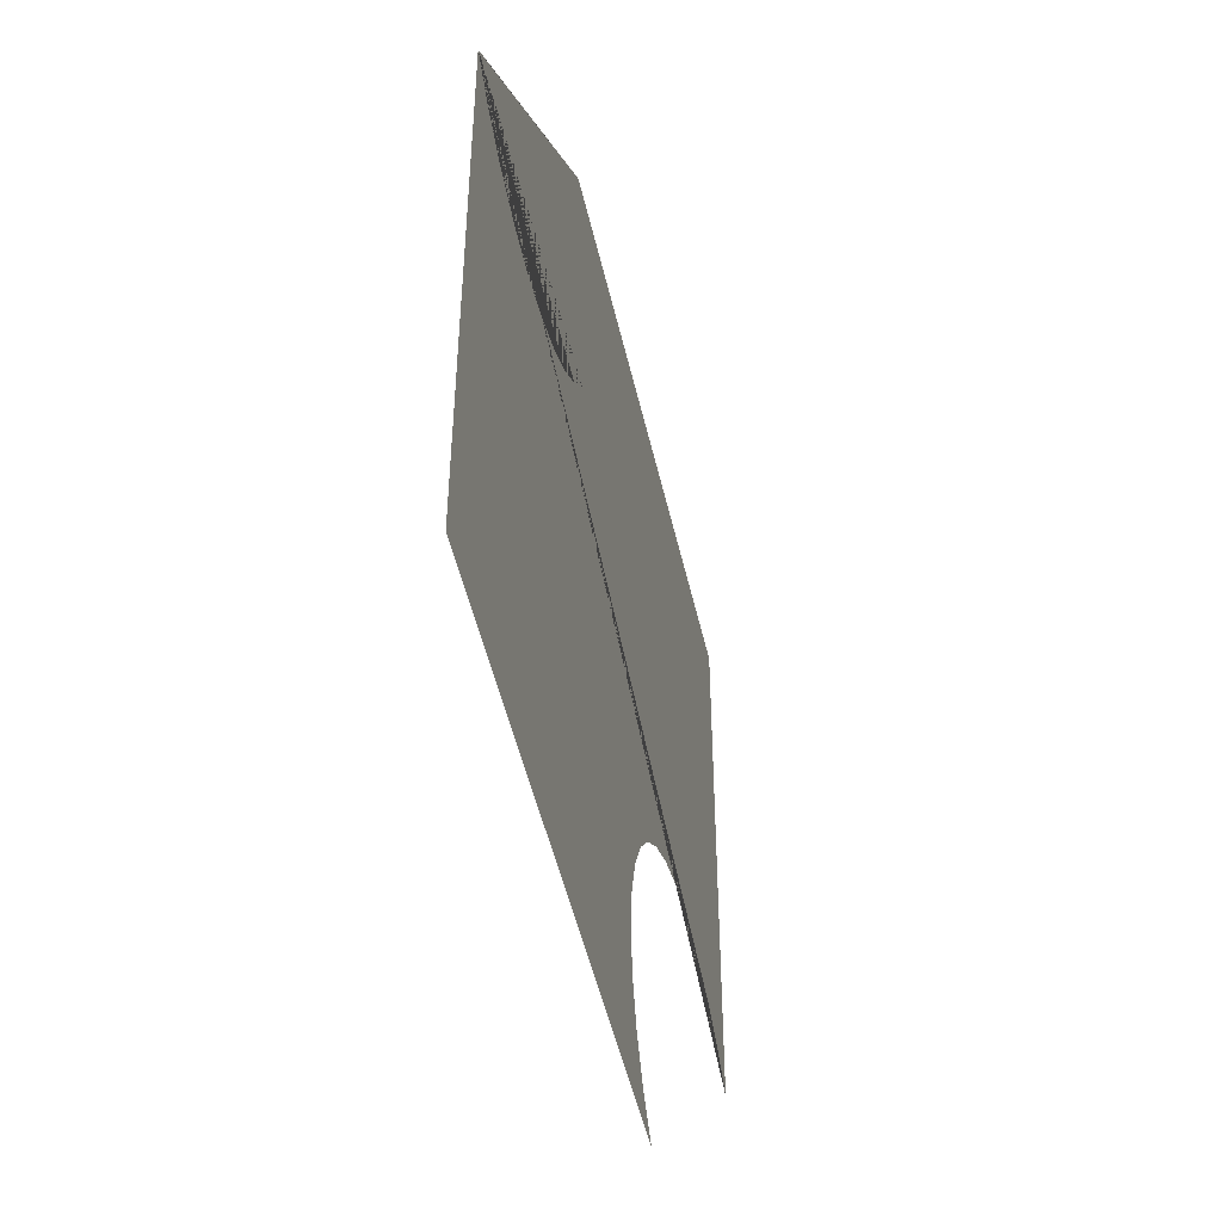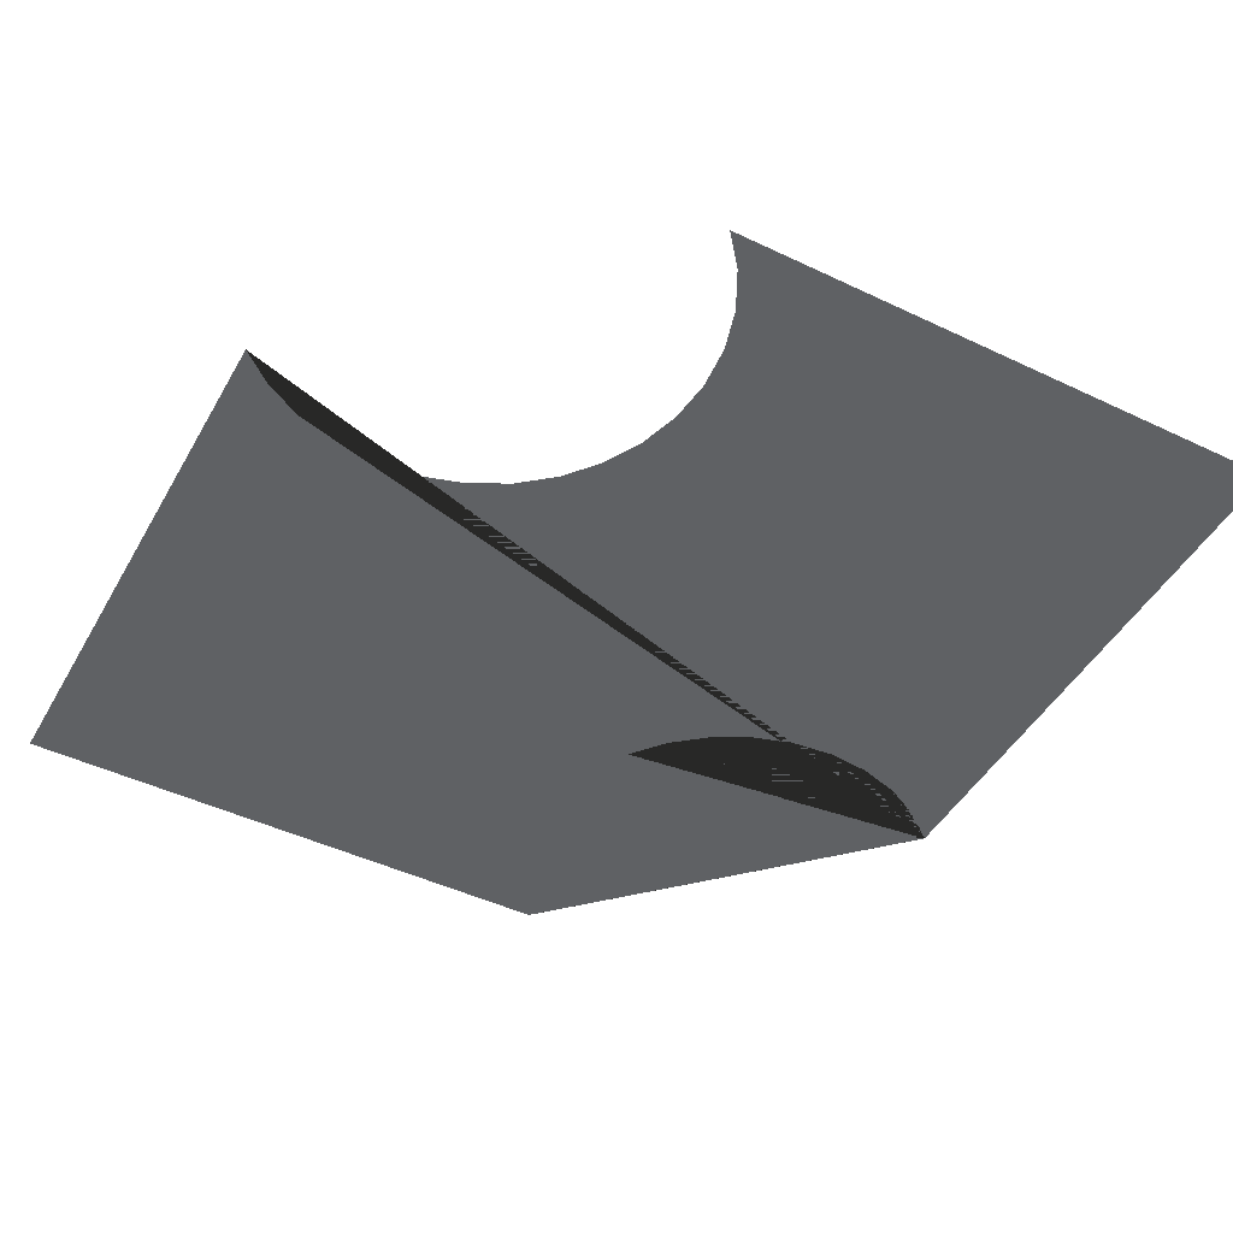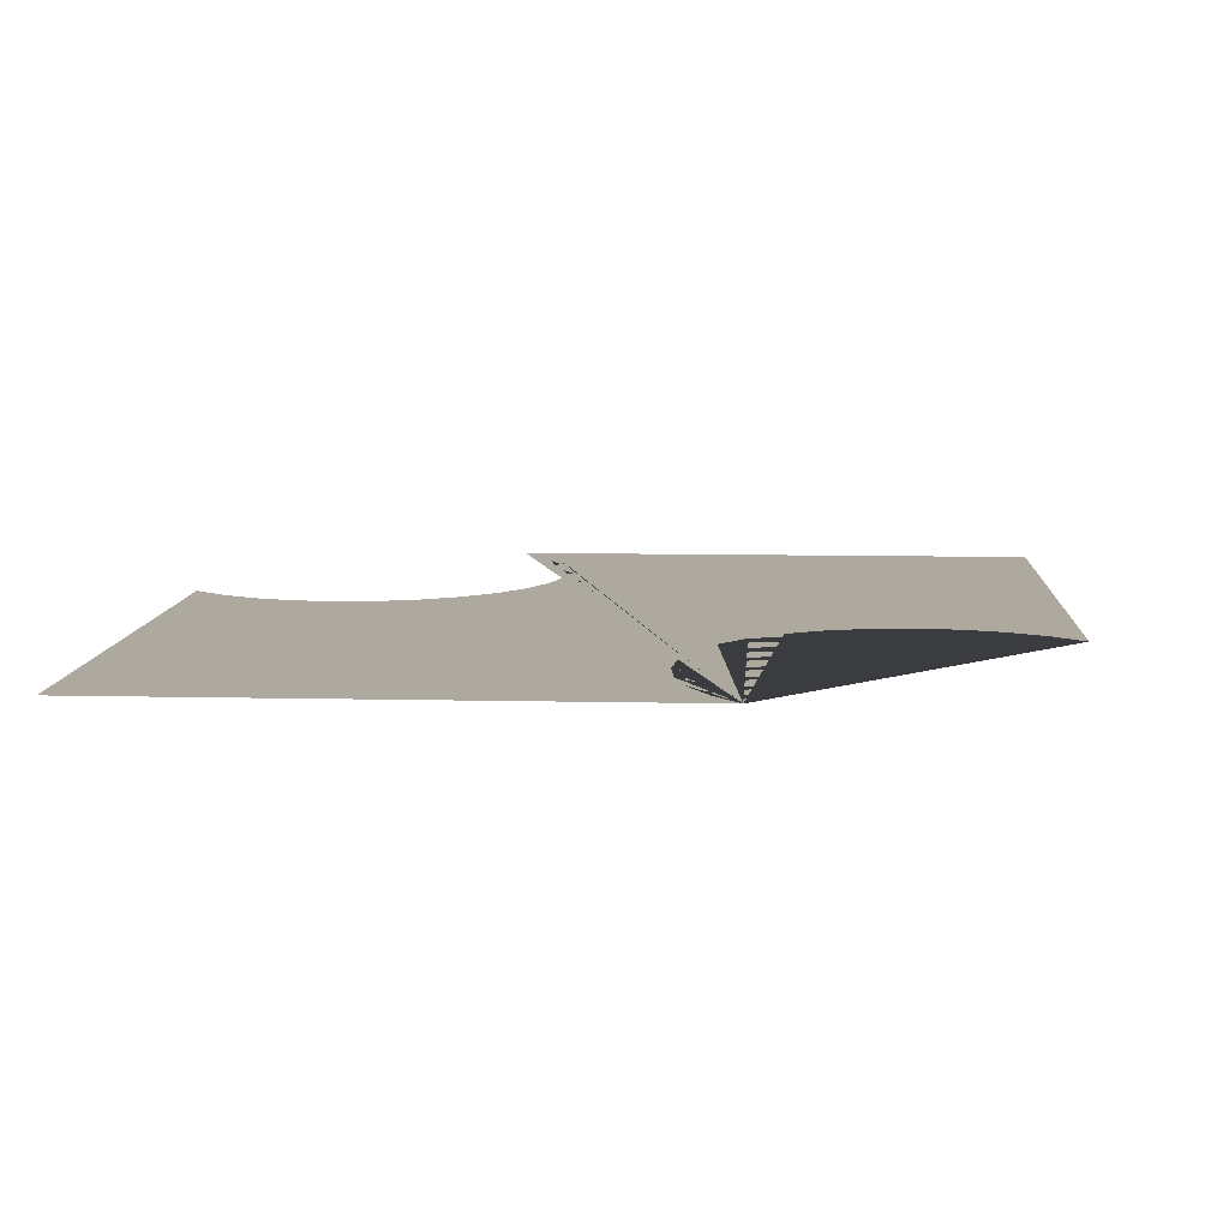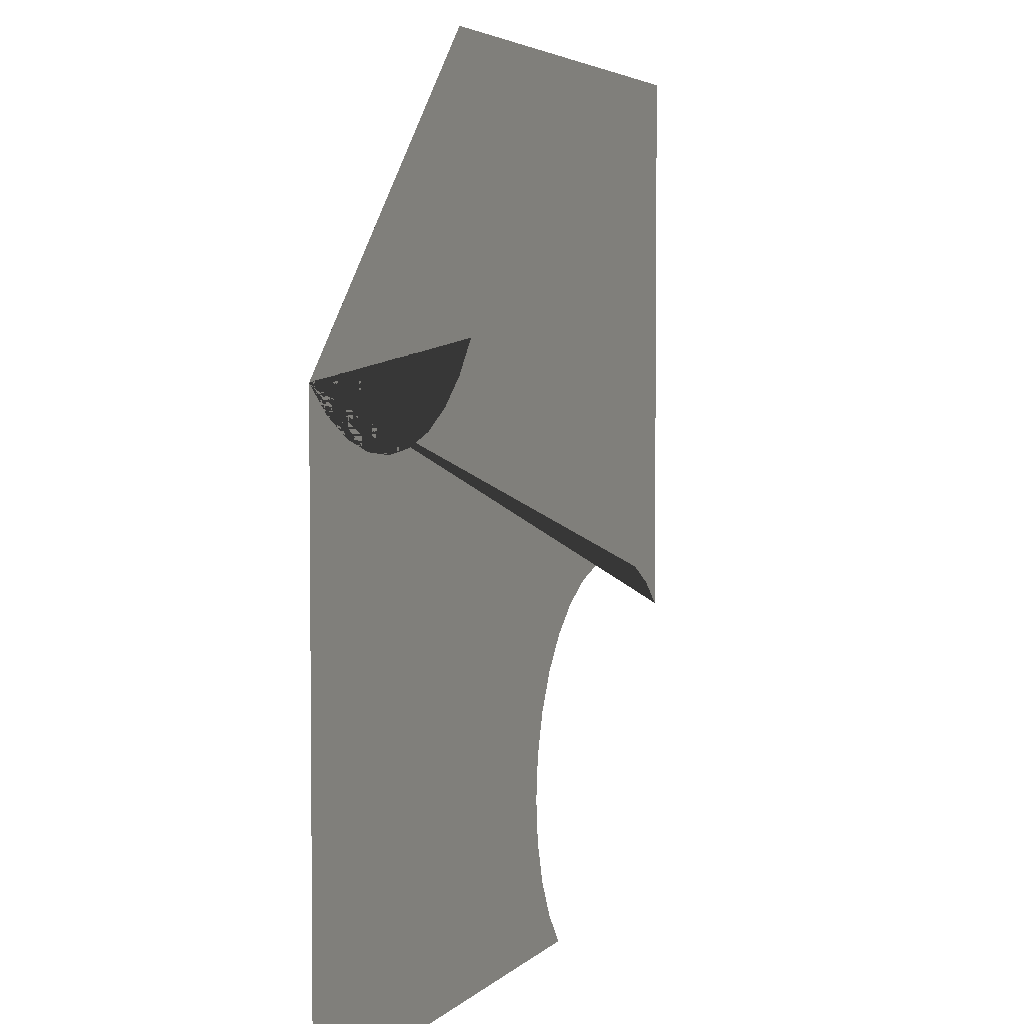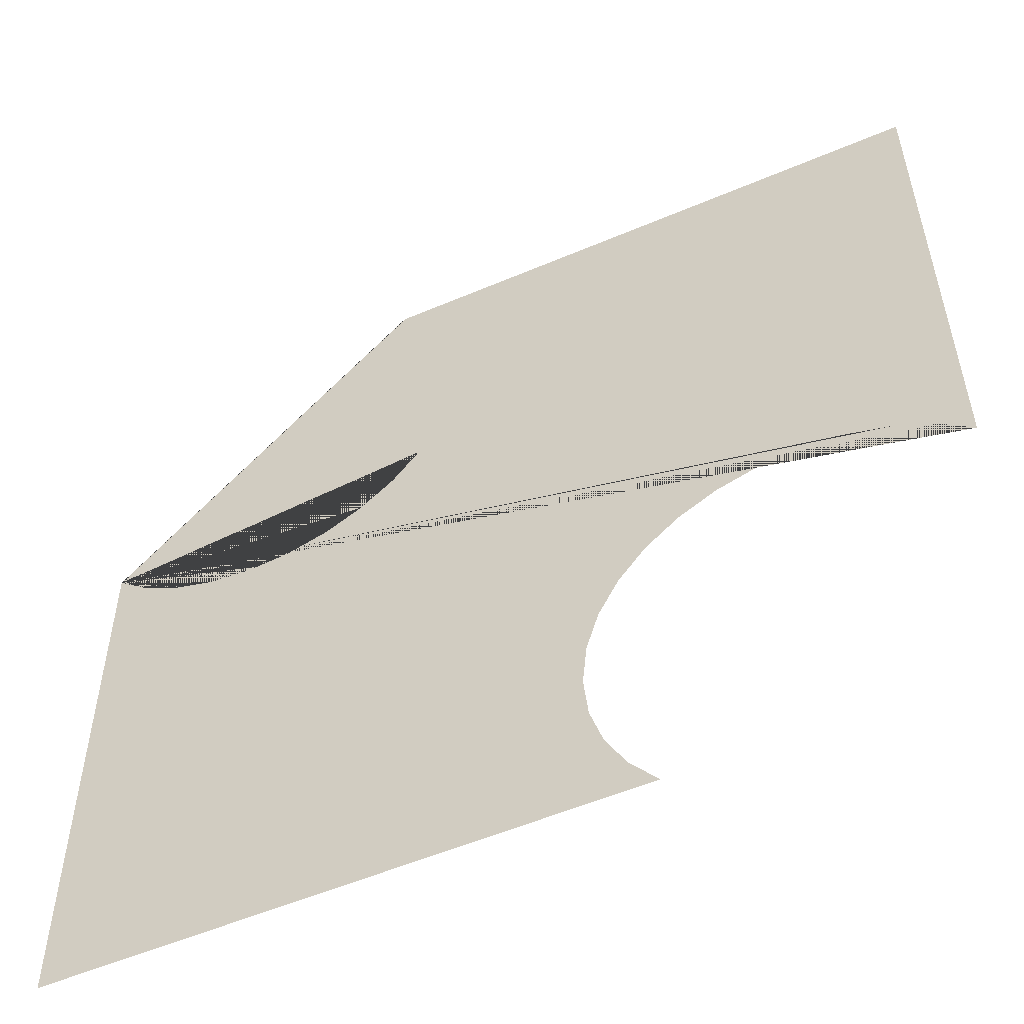
<metadata>
{"format":"obj","ext":"obj","renderer":"f3d","projection":"perspective","resolution":1024,"background":"white","views":[{"elev":-50.1,"azim":102.8,"up":"+Y"},{"elev":-46.6,"azim":-28.4,"up":"+Z"},{"elev":9.1,"azim":93.5,"up":"+Z"},{"elev":3.9,"azim":111.1,"up":"+Y"},{"elev":-54.6,"azim":-155.7,"up":"+Y"}]}
</metadata>
<code>
o Plane.003
v 1 0.2935 -0.0001
v 1 -0.9999 -0.0001
v -0.2935 -0.9999 -0.0001
v -0.2342 -0.9276 -0.0001
v -0.188 -0.8412 -0.0001
v -0.1595 -0.7474 -0.0001
v -0.1499 -0.6498 -0.0001
v -0.1596 -0.5524 -0.0001
v -0.188 -0.4586 -0.0001
v -0.2342 -0.3721 -0.0001
v -0.2964 -0.2964 -0.0001
v -0.3722 -0.2342 -0.0001
v -0.4586 -0.188 -0.0001
v -0.5524 -0.1594 -0.0001
v -0.6499 -0.1498 -0.0001
v -0.7475 -0.1595 -0.0001
v -0.8413 -0.188 -0.0001
v -0.9278 -0.2342 -0.0001
v -0.9999 -0.2934 -0.0001
v -1 1 -0.0001
v 0.2935 1 -0.0001
v 0.2342 0.9279 -6.9e-05
v 0.188 0.8415 -6.9e-05
v 0.1595 0.7476 -6.9e-05
v 0.1499 0.65 -6.9e-05
v 0.1595 0.5524 -6.9e-05
v 0.188 0.4586 -6.9e-05
v 0.2343 0.3722 -0.0001
v 0.2964 0.2964 -0.0001
v 0.3722 0.2343 -0.0001
v 0.4586 0.188 -0.000139
v 0.5525 0.1596 -0.0001
v 0.65 0.15 -0.0001
v 0.7475 0.1596 -0.0001
v 0.8413 0.1881 -0.0001
v 0.9278 0.2343 -0.0001
f 1 2 3 4 5 6 7 8 9 10 11 12 13 14 15 16 17 18 19 20 21 22 23 24 25 26 27 28 29 30 31 32 33 34 35 36

</code>
